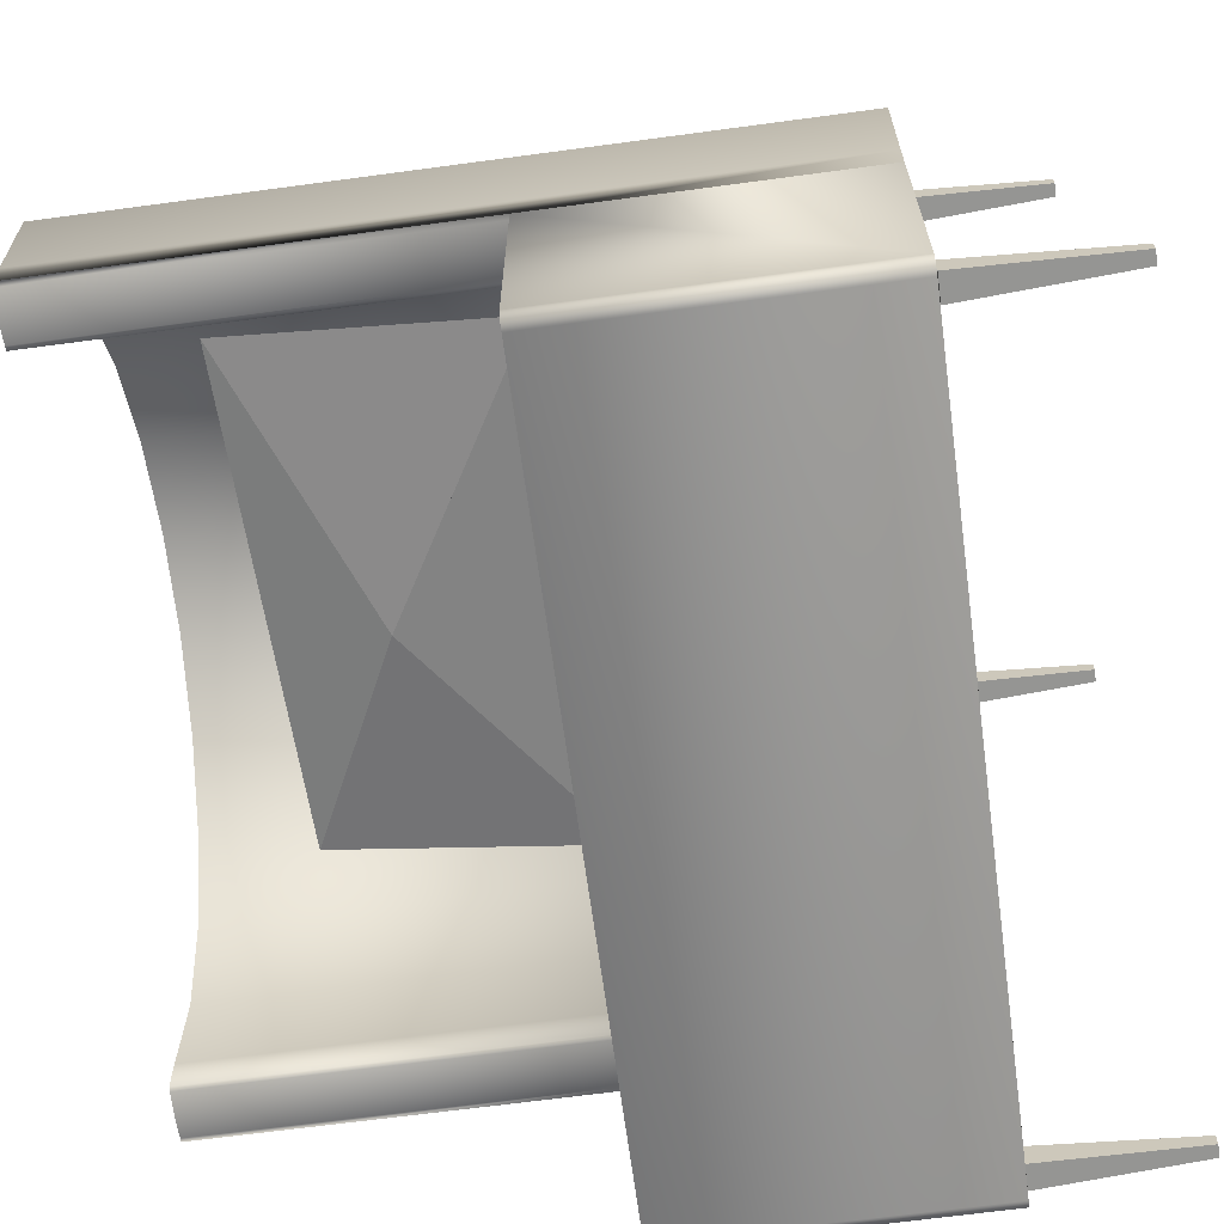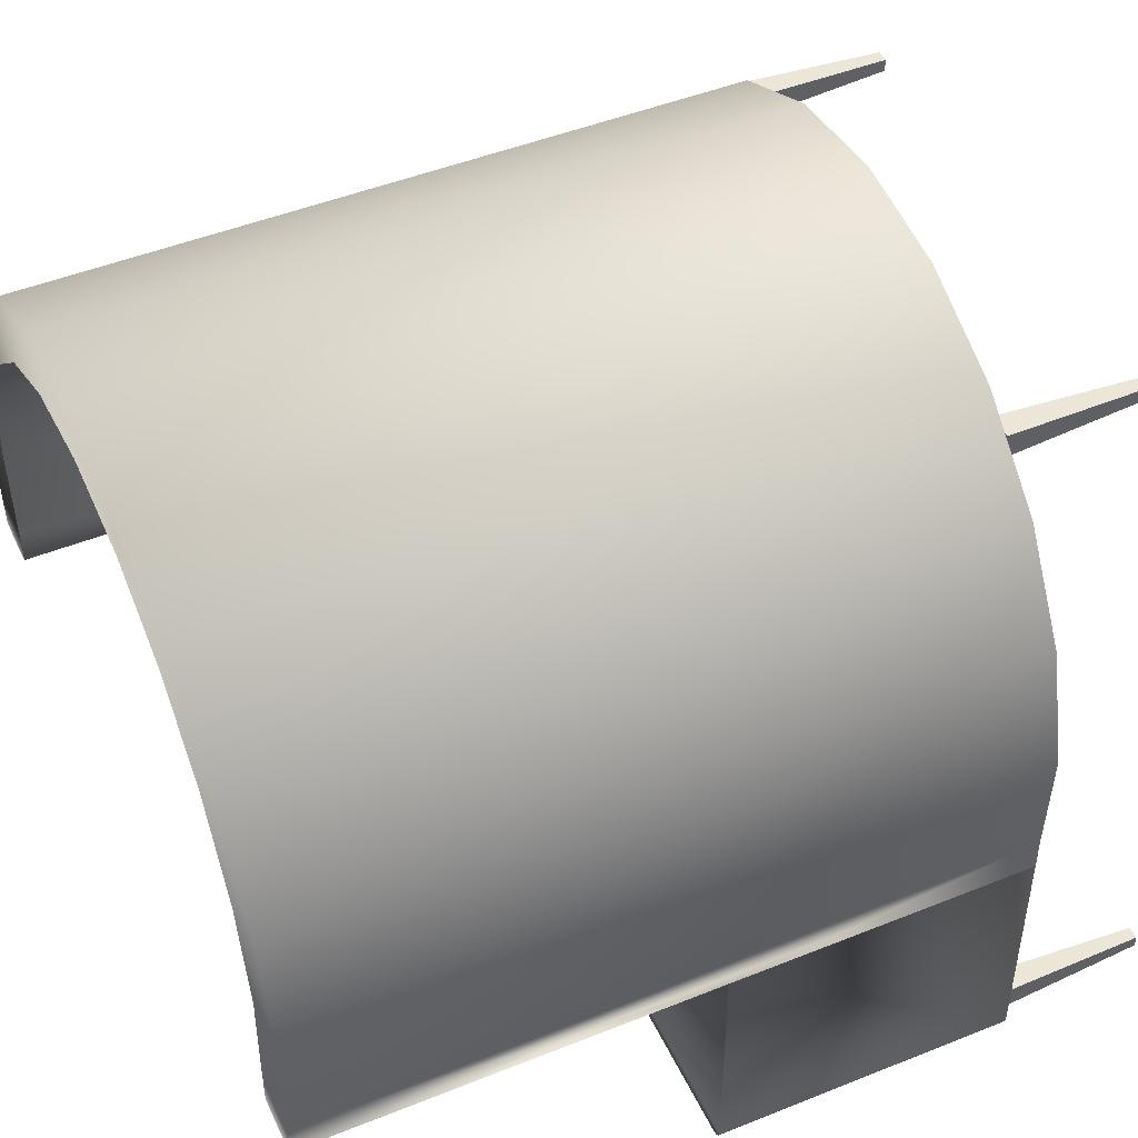
<metadata>
{"format":"obj","ext":"obj","renderer":"f3d","projection":"perspective","resolution":1024,"background":"white","views":[{"elev":-66.8,"azim":-82.3,"up":"+Z"},{"elev":47.4,"azim":-114.4,"up":"+Z"}]}
</metadata>
<code>
v -0.1869 0.05242 0.0831
v -0.003174 0.1499 0.1153
v -0.001451 0.164 0.06277
v -0.004898 0.1358 0.1678
v -0.1817 0.2589 0.1386
v 0.1753 0.04092 0.09191
v 0.1805 0.2474 0.1474
v 0.1618 0.04136 0.09158
v 0.2527 -0.1713 -0.1851
v 0.2573 -0.2801 -0.1987
v 0.2573 -0.2801 -0.1897
v 0.2527 -0.1713 -0.2033
v 0.2618 -0.2801 -0.1942
v 0.2663 -0.2801 -0.1897
v 0.2709 -0.1713 -0.1851
v 0.2663 -0.2801 -0.1987
v 0.2709 -0.1713 -0.2033
v -0.2729 -0.1715 -0.1851
v -0.2684 -0.2803 -0.1987
v -0.2684 -0.2803 -0.1897
v -0.2729 -0.1715 -0.2033
v -0.2639 -0.2803 -0.1942
v -0.2593 -0.2803 -0.1897
v -0.2548 -0.1715 -0.1851
v -0.2593 -0.2803 -0.1987
v -0.2548 -0.1715 -0.2033
v 0.1621 -0.1715 0.2636
v 0.1666 -0.2803 0.25
v 0.1666 -0.2803 0.259
v 0.1621 -0.1715 0.2454
v 0.1712 -0.2803 0.2545
v 0.1757 -0.2803 0.259
v 0.1802 -0.1715 0.2636
v 0.1757 -0.2803 0.25
v 0.1802 -0.1715 0.2454
v -0.181 -0.1715 0.2636
v -0.1765 -0.2803 0.25
v -0.1765 -0.2803 0.259
v -0.181 -0.1715 0.2454
v -0.172 -0.2803 0.2545
v -0.1675 -0.2803 0.259
v -0.1629 -0.1715 0.2636
v -0.1675 -0.2803 0.25
v -0.1629 -0.1715 0.2454
v -0.282 -0.1706 -0.2033
v -0.2787 -0.1706 -0.0319
v -0.282 -0.1706 -0.03107
v -0.2753 -0.1706 -0.03258
v -0.282 0.04689 -0.03107
v -0.2719 -0.1706 -0.03311
v -0.282 0.04689 -0.2033
v -0.282 -0.1706 -0.005511
v -0.2685 -0.1706 -0.03349
v 0.2404 -0.1706 -0.03107
v -0.2412 -0.1706 -0.03107
v -0.2445 -0.1706 -0.0319
v -0.2787 0.04689 -0.0319
v -0.2819 -0.1706 -0.2045
v -0.282 0.3369 -0.005511
v -0.265 -0.1706 -0.03372
v 0.2471 -0.1706 -0.03258
v -0.2479 -0.1706 -0.03258
v 0.2505 -0.1706 -0.03311
v -0.2513 -0.1706 -0.03311
v -0.2412 -0.1706 -0.004842
v 0.2437 -0.1706 -0.0319
v -0.2753 0.04689 -0.03258
v -0.2787 0.3369 -0.0319
v -0.2819 0.04689 -0.2045
v 0.28 -0.1706 -0.2033
v -0.282 0.3369 -0.03107
v -0.2847 -0.1706 0.07758
v -0.2616 -0.1706 -0.03379
v 0.2539 -0.1706 -0.03349
v 0.2404 -0.1706 -0.004719
v -0.2438 -0.1706 0.07293
v -0.2753 0.3369 -0.03258
v -0.2719 0.04689 -0.03311
v 0.28 0.04689 -0.2033
v -0.2817 -0.1706 -0.2056
v 0.2607 -0.1706 -0.03379
v 0.2799 -0.1706 -0.2045
v -0.2412 0.3369 -0.03107
v -0.2847 0.3369 0.07758
v -0.2547 -0.1706 -0.03349
v 0.2429 -0.1706 0.07293
v -0.2719 0.3369 -0.03311
v -0.2685 0.04689 -0.03349
v -0.2479 0.3369 -0.03258
v -0.2616 0.04689 -0.03379
v 0.2799 0.04689 -0.2045
v -0.2817 0.04689 -0.2056
v 0.2641 -0.1706 -0.03372
v -0.2412 0.3369 -0.004842
v -0.2438 0.3369 0.07293
v -0.2634 -0.1706 0.1579
v -0.2582 -0.1706 -0.03372
v 0.2573 -0.1706 -0.03372
v -0.2256 -0.1706 0.1417
v 0.2812 0.3369 -0.005511
v 0.281 -0.1706 -0.03107
v 0.2812 -0.1706 -0.005511
v 0.2777 -0.1706 -0.0319
v -0.2513 0.3369 -0.03311
v -0.2685 0.3369 -0.03349
v -0.265 0.04689 -0.03372
v -0.2445 0.3369 -0.0319
v 0.2607 0.04689 -0.03379
v -0.2813 -0.1706 -0.2067
v 0.2797 -0.1706 -0.2056
v 0.2676 -0.1706 -0.03349
v 0.2797 0.04689 -0.2056
v -0.2412 0.04689 -0.004842
v -0.2256 0.3369 0.1417
v -0.2634 0.3369 0.1579
v 0.2743 -0.1706 -0.03258
v 0.271 -0.1706 -0.03311
v 0.2247 -0.1706 0.1417
v 0.281 0.04689 -0.03107
v 0.2839 0.3369 0.07758
v -0.265 0.3369 -0.03372
v -0.2445 0.04689 -0.0319
v -0.2479 0.04689 -0.03258
v -0.2513 0.04689 -0.03311
v 0.2641 0.04689 -0.03372
v -0.2582 0.04689 -0.03372
v -0.2616 0.3369 -0.03379
v -0.2813 0.04689 -0.2067
v -0.2438 0.04689 0.07293
v -0.2412 0.04689 -0.03107
v -0.2256 0.04689 0.1417
v -0.22 -0.1706 0.2288
v -0.1883 -0.1706 0.2024
v 0.2839 -0.1706 0.07758
v 0.281 0.3369 -0.03107
v 0.2429 0.3369 0.07293
v -0.2547 0.3369 -0.03349
v -0.2547 0.04689 -0.03349
v 0.2676 0.04689 -0.03349
v 0.2641 0.3369 -0.03372
v 0.2573 0.04689 -0.03372
v -0.2582 0.3369 -0.03372
v -0.2808 -0.1706 -0.2078
v 0.2793 -0.1706 -0.2067
v 0.2793 0.04689 -0.2067
v 0.2404 0.04689 -0.03107
v 0.2404 0.04689 -0.004719
v -0.1883 0.3369 0.2024
v -0.1883 0.04689 0.2024
v -0.22 0.3369 0.2288
v 0.1875 -0.1706 0.2024
v 0.2626 0.3369 0.1579
v 0.2404 0.3369 -0.03107
v 0.2777 0.04689 -0.0319
v 0.2247 0.3369 0.1417
v 0.2404 0.3369 -0.004719
v 0.2437 0.04689 -0.0319
v 0.2471 0.04689 -0.03258
v 0.2505 0.04689 -0.03311
v 0.2539 0.04689 -0.03349
v 0.271 0.04689 -0.03311
v 0.2676 0.3369 -0.03349
v 0.2607 0.3369 -0.03379
v -0.2808 0.04689 -0.2078
v 0.2429 0.04689 0.07293
v 0.2247 0.04689 0.1417
v -0.158 0.3369 0.2842
v -0.1353 -0.1706 0.2498
v 0.2626 -0.1706 0.1579
v 0.2437 0.3369 -0.0319
v 0.2777 0.3369 -0.0319
v 0.2743 0.04689 -0.03258
v 0.271 0.3369 -0.03311
v 0.2573 0.3369 -0.03372
v -0.2801 -0.1706 -0.2088
v 0.2787 -0.1706 -0.2078
v 0.2787 0.04689 -0.2078
v -0.1353 0.3369 0.2498
v 0.1875 0.04689 0.2024
v -0.158 -0.1706 0.2842
v -0.07081 0.3369 0.2799
v 0.1345 -0.1706 0.2498
v -0.07081 -0.1706 0.2799
v 0.2192 0.3369 0.2288
v 0.1875 0.3369 0.2024
v 0.2471 0.3369 -0.03258
v 0.2505 0.3369 -0.03311
v 0.2539 0.3369 -0.03349
v 0.2743 0.3369 -0.03258
v -0.2801 0.04689 -0.2088
v -0.1353 0.04689 0.2498
v -0.08266 0.3369 0.3194
v -0.000406 0.3369 0.2902
v 0.07 -0.1706 0.2799
v 0.2192 -0.1706 0.2288
v -0.2793 -0.1706 -0.2097
v 0.2781 -0.1706 -0.2088
v 0.2781 0.04689 -0.2088
v 0.1345 0.04689 0.2498
v -0.08266 -0.1706 0.3194
v 0.08185 0.3369 0.3194
v -0.07081 0.04689 0.2799
v -0.000406 -0.1706 0.2902
v 0.1572 -0.1706 0.2842
v 0.1345 0.3369 0.2498
v -0.2793 0.04689 -0.2097
v -0.000406 0.3369 0.3315
v 0.1572 0.3369 0.2842
v -0.000406 0.04689 0.2902
v 0.07 0.3369 0.2799
v -0.2784 0.04689 -0.2105
v 0.2773 -0.1706 -0.2097
v 0.2773 0.04689 -0.2097
v 0.07 0.04689 0.2799
v -0.000406 -0.1706 0.3315
v 0.08185 -0.1706 0.3194
v -0.2784 -0.1706 -0.2105
v -0.2775 0.04689 -0.2111
v 0.2764 0.04689 -0.2105
v 0.2764 -0.1706 -0.2105
v -0.2775 -0.1706 -0.2111
v -0.2764 0.04689 -0.2116
v 0.2754 0.04689 -0.2111
v 0.2754 -0.1706 -0.2111
v -0.2764 -0.1706 -0.2116
v -0.2753 0.04689 -0.212
v 0.2743 0.04689 -0.2116
v 0.2743 -0.1706 -0.2116
v -0.2753 -0.1706 -0.212
v -0.2741 0.04689 -0.2123
v 0.2732 0.04689 -0.212
v 0.2732 -0.1706 -0.212
v -0.2741 -0.1706 -0.2123
v -0.2729 0.04689 -0.2123
v 0.2721 0.04689 -0.2123
v 0.2721 -0.1706 -0.2123
v -0.2729 -0.1706 -0.2123
v 0.2709 0.04689 -0.2123
v 0.2709 -0.1706 -0.2123
g mesh1_mesh1-geometry
f 1 2 3
f 3 2 1
f 1 4 2
f 2 4 1
f 1 5 2
f 2 5 1
f 6 1 2
f 2 1 6
f 5 2 3
f 3 2 5
f 2 6 3
f 3 6 2
f 2 7 3
f 3 7 2
f 1 5 3
f 3 5 1
f 6 1 3
f 3 1 6
f 1 4 5
f 5 4 1
f 1 6 4
f 4 6 1
f 4 7 2
f 2 7 4
f 4 6 2
f 2 6 4
f 5 4 2
f 2 4 5
f 2 7 5
f 5 7 2
f 6 1 8
f 8 1 6
f 1 6 8
f 8 6 1
f 1 6 8
f 8 6 1
f 6 2 7
f 7 2 6
f 3 5 7
f 7 5 3
f 6 3 7
f 7 3 6
f 4 7 5
f 5 7 4
f 6 7 4
f 4 7 6
g mesh2_mesh2-geometry
f 9 10 11
f 10 9 12
f 11 10 9
f 12 9 10
f 10 13 11
f 11 13 10
f 14 9 11
f 11 9 14
f 12 15 9
f 9 15 12
f 12 16 10
f 10 16 12
f 13 10 16
f 16 10 13
f 13 14 11
f 11 14 13
f 9 14 15
f 15 14 9
f 15 12 17
f 17 12 15
f 16 12 17
f 17 12 16
f 14 13 16
f 16 13 14
f 14 17 15
f 15 17 14
f 17 14 16
f 16 14 17
g mesh2_mesh2-geometry
f 18 19 20
f 19 18 21
f 20 19 18
f 21 18 19
f 19 22 20
f 20 22 19
f 23 18 20
f 20 18 23
f 21 24 18
f 18 24 21
f 21 25 19
f 19 25 21
f 22 19 25
f 25 19 22
f 22 23 20
f 20 23 22
f 18 23 24
f 24 23 18
f 24 21 26
f 26 21 24
f 25 21 26
f 26 21 25
f 23 22 25
f 25 22 23
f 23 26 24
f 24 26 23
f 26 23 25
f 25 23 26
g mesh2_mesh2-geometry
f 27 28 29
f 28 27 30
f 29 28 27
f 30 27 28
f 28 31 29
f 29 31 28
f 32 27 29
f 29 27 32
f 30 33 27
f 27 33 30
f 30 34 28
f 28 34 30
f 31 28 34
f 34 28 31
f 31 32 29
f 29 32 31
f 27 32 33
f 33 32 27
f 33 30 35
f 35 30 33
f 34 30 35
f 35 30 34
f 32 31 34
f 34 31 32
f 32 35 33
f 33 35 32
f 35 32 34
f 34 32 35
g mesh2_mesh2-geometry
f 36 37 38
f 37 36 39
f 38 37 36
f 39 36 37
f 37 40 38
f 38 40 37
f 41 36 38
f 38 36 41
f 39 42 36
f 36 42 39
f 39 43 37
f 37 43 39
f 40 37 43
f 43 37 40
f 40 41 38
f 38 41 40
f 36 41 42
f 42 41 36
f 42 39 44
f 44 39 42
f 43 39 44
f 44 39 43
f 41 40 43
f 43 40 41
f 41 44 42
f 42 44 41
f 44 41 43
f 43 41 44
g mesh3_mesh3-geometry
f 45 46 47
f 46 45 48
f 47 46 45
f 48 45 46
f 49 45 47
f 47 45 49
f 48 45 50
f 50 45 48
f 45 49 51
f 51 49 45
f 49 52 47
f 47 52 49
f 50 45 53
f 53 45 50
f 54 55 56
f 56 55 54
f 57 51 49
f 49 51 57
f 51 58 45
f 45 58 51
f 52 49 59
f 59 49 52
f 53 45 60
f 60 45 53
f 61 56 62
f 62 56 61
f 63 62 64
f 64 62 63
f 54 65 55
f 55 65 54
f 54 56 66
f 66 56 54
f 51 57 67
f 67 57 51
f 49 68 57
f 57 68 49
f 58 51 69
f 69 51 58
f 70 45 58
f 58 45 70
f 59 49 71
f 71 49 59
f 59 72 52
f 52 72 59
f 60 45 73
f 73 45 60
f 66 56 61
f 61 56 66
f 61 62 63
f 63 62 61
f 63 64 74
f 74 64 63
f 75 76 65
f 65 76 75
f 75 65 54
f 54 65 75
f 57 77 67
f 67 77 57
f 51 67 78
f 78 67 51
f 68 49 71
f 71 49 68
f 77 57 68
f 68 57 77
f 51 79 69
f 69 79 51
f 69 80 58
f 58 80 69
f 70 81 45
f 45 81 70
f 70 58 82
f 82 58 70
f 83 59 71
f 71 59 83
f 72 59 84
f 84 59 72
f 73 45 81
f 81 45 73
f 74 64 85
f 85 64 74
f 86 76 75
f 75 76 86
f 87 67 77
f 77 67 87
f 67 87 78
f 78 87 67
f 51 78 88
f 88 78 51
f 83 71 68
f 68 71 83
f 89 68 77
f 77 68 89
f 90 79 51
f 51 79 90
f 69 79 91
f 91 79 69
f 80 69 92
f 92 69 80
f 82 58 80
f 80 58 82
f 70 93 81
f 81 93 70
f 91 70 82
f 82 70 91
f 94 59 83
f 83 59 94
f 95 84 59
f 59 84 95
f 84 96 72
f 72 96 84
f 81 97 73
f 73 97 81
f 98 85 97
f 97 85 98
f 74 85 98
f 98 85 74
f 86 99 76
f 76 99 86
f 100 101 102
f 102 101 100
f 103 70 101
f 101 70 103
f 104 77 87
f 87 77 104
f 105 78 87
f 87 78 105
f 78 105 88
f 88 105 78
f 51 88 106
f 106 88 51
f 83 68 107
f 107 68 83
f 107 68 89
f 89 68 107
f 89 77 104
f 104 77 89
f 108 79 90
f 90 79 108
f 51 106 90
f 90 106 51
f 70 91 79
f 79 91 70
f 69 91 92
f 92 91 69
f 92 109 80
f 80 109 92
f 82 80 110
f 110 80 82
f 70 111 93
f 93 111 70
f 82 112 91
f 91 112 82
f 95 59 94
f 94 59 95
f 113 83 94
f 94 83 113
f 114 84 95
f 95 84 114
f 96 84 115
f 115 84 96
f 98 97 81
f 81 97 98
f 70 103 116
f 116 103 70
f 70 116 117
f 117 116 70
f 70 117 111
f 111 117 70
f 118 99 86
f 86 99 118
f 101 100 119
f 119 100 101
f 102 120 100
f 100 120 102
f 79 101 70
f 70 101 79
f 104 87 105
f 105 87 104
f 121 88 105
f 105 88 121
f 88 121 106
f 106 121 88
f 83 122 107
f 107 122 83
f 107 123 89
f 89 123 107
f 89 124 104
f 104 124 89
f 125 79 108
f 108 79 125
f 126 108 90
f 90 108 126
f 106 127 90
f 90 127 106
f 92 91 112
f 112 91 92
f 109 92 128
f 128 92 109
f 110 80 109
f 109 80 110
f 112 82 110
f 110 82 112
f 129 94 95
f 95 94 129
f 83 113 130
f 130 113 83
f 94 129 113
f 113 129 94
f 114 115 84
f 84 115 114
f 131 95 114
f 114 95 131
f 115 132 96
f 96 132 115
f 118 133 99
f 99 133 118
f 120 102 134
f 134 102 120
f 119 100 135
f 135 100 119
f 101 79 119
f 119 79 101
f 120 136 100
f 100 136 120
f 104 105 137
f 137 105 104
f 137 105 121
f 121 105 137
f 127 106 121
f 121 106 127
f 122 83 130
f 130 83 122
f 123 107 122
f 122 107 123
f 124 89 123
f 123 89 124
f 138 104 124
f 124 104 138
f 139 79 125
f 125 79 139
f 108 140 125
f 125 140 108
f 126 141 108
f 108 141 126
f 90 142 126
f 126 142 90
f 142 90 127
f 127 90 142
f 92 112 128
f 128 112 92
f 128 143 109
f 109 143 128
f 110 109 144
f 144 109 110
f 110 145 112
f 112 145 110
f 95 131 129
f 129 131 95
f 113 146 130
f 130 146 113
f 129 147 113
f 113 147 129
f 148 115 114
f 114 115 148
f 114 149 131
f 131 149 114
f 132 115 150
f 150 115 132
f 151 133 118
f 118 133 151
f 134 152 120
f 120 152 134
f 100 153 135
f 135 153 100
f 154 135 119
f 119 135 154
f 79 154 119
f 119 154 79
f 120 155 136
f 136 155 120
f 100 136 156
f 156 136 100
f 104 138 137
f 137 138 104
f 137 121 142
f 142 121 137
f 142 121 127
f 127 121 142
f 130 157 122
f 122 157 130
f 122 158 123
f 123 158 122
f 123 159 124
f 124 159 123
f 124 160 138
f 138 160 124
f 161 79 139
f 139 79 161
f 125 162 139
f 139 162 125
f 140 108 163
f 163 108 140
f 162 125 140
f 140 125 162
f 138 141 126
f 126 141 138
f 141 163 108
f 108 163 141
f 137 126 142
f 142 126 137
f 128 112 145
f 145 112 128
f 143 128 164
f 164 128 143
f 144 109 143
f 143 109 144
f 145 110 144
f 144 110 145
f 131 165 129
f 129 165 131
f 113 147 146
f 146 147 113
f 130 146 157
f 157 146 130
f 129 165 147
f 147 165 129
f 148 150 115
f 115 150 148
f 149 114 148
f 148 114 149
f 149 166 131
f 131 166 149
f 167 132 150
f 150 132 167
f 151 168 133
f 133 168 151
f 152 134 169
f 169 134 152
f 152 155 120
f 120 155 152
f 100 156 153
f 153 156 100
f 135 153 170
f 170 153 135
f 135 154 171
f 171 154 135
f 154 79 172
f 172 79 154
f 165 155 136
f 136 155 165
f 147 136 156
f 156 136 147
f 126 137 138
f 138 137 126
f 122 157 158
f 158 157 122
f 123 158 159
f 159 158 123
f 124 159 160
f 160 159 124
f 138 160 141
f 141 160 138
f 172 79 161
f 161 79 172
f 139 173 161
f 161 173 139
f 173 139 162
f 162 139 173
f 140 174 163
f 163 174 140
f 162 174 140
f 140 174 162
f 163 141 174
f 174 141 163
f 128 145 164
f 164 145 128
f 164 175 143
f 143 175 164
f 144 143 176
f 176 143 144
f 144 177 145
f 145 177 144
f 131 166 165
f 165 166 131
f 156 146 147
f 147 146 156
f 146 170 157
f 157 170 146
f 136 147 165
f 165 147 136
f 178 150 148
f 148 150 178
f 178 149 148
f 148 149 178
f 149 179 166
f 166 179 149
f 132 167 180
f 180 167 132
f 181 167 150
f 150 167 181
f 182 183 168
f 168 183 182
f 182 168 151
f 151 168 182
f 169 184 152
f 152 184 169
f 152 185 155
f 155 185 152
f 146 156 153
f 153 156 146
f 170 146 153
f 153 146 170
f 135 170 171
f 171 170 135
f 172 171 154
f 154 171 172
f 155 165 166
f 166 165 155
f 157 186 158
f 158 186 157
f 158 187 159
f 159 187 158
f 159 188 160
f 160 188 159
f 160 174 141
f 141 174 160
f 161 189 172
f 172 189 161
f 189 161 173
f 173 161 189
f 173 188 162
f 162 188 173
f 162 188 174
f 174 188 162
f 164 145 177
f 177 145 164
f 175 164 190
f 190 164 175
f 176 143 175
f 175 143 176
f 177 144 176
f 176 144 177
f 186 157 170
f 170 157 186
f 181 150 178
f 178 150 181
f 149 178 191
f 191 178 149
f 191 179 149
f 149 179 191
f 185 166 179
f 179 166 185
f 192 180 167
f 167 180 192
f 193 167 181
f 181 167 193
f 194 183 182
f 182 183 194
f 184 169 195
f 195 169 184
f 184 185 152
f 152 185 184
f 166 185 155
f 155 185 166
f 171 170 186
f 186 170 171
f 171 172 189
f 189 172 171
f 187 158 186
f 186 158 187
f 188 159 187
f 187 159 188
f 174 160 188
f 188 160 174
f 189 187 173
f 173 187 189
f 173 187 188
f 188 187 173
f 164 177 190
f 190 177 164
f 190 196 175
f 175 196 190
f 176 175 197
f 197 175 176
f 176 198 177
f 177 198 176
f 181 191 178
f 178 191 181
f 191 199 179
f 179 199 191
f 199 185 179
f 179 185 199
f 180 192 200
f 200 192 180
f 201 192 167
f 167 192 201
f 201 167 193
f 193 167 201
f 193 202 181
f 181 202 193
f 183 194 203
f 203 194 183
f 204 184 195
f 195 184 204
f 184 205 185
f 185 205 184
f 171 186 189
f 189 186 171
f 189 186 187
f 187 186 189
f 190 177 198
f 198 177 190
f 196 190 206
f 206 190 196
f 197 175 196
f 196 175 197
f 198 176 197
f 197 176 198
f 191 181 202
f 202 181 191
f 202 199 191
f 191 199 202
f 185 199 205
f 205 199 185
f 207 200 192
f 192 200 207
f 192 201 207
f 207 201 192
f 193 208 201
f 201 208 193
f 202 193 209
f 209 193 202
f 184 204 208
f 208 204 184
f 184 210 205
f 205 210 184
f 190 198 206
f 206 198 190
f 211 196 206
f 206 196 211
f 197 196 212
f 212 196 197
f 197 213 198
f 198 213 197
f 202 214 199
f 199 214 202
f 214 205 199
f 199 205 214
f 200 207 215
f 215 207 200
f 201 215 207
f 207 215 201
f 208 193 210
f 210 193 208
f 208 216 201
f 201 216 208
f 210 209 193
f 193 209 210
f 214 202 209
f 209 202 214
f 216 208 204
f 204 208 216
f 208 210 184
f 184 210 208
f 205 214 210
f 210 214 205
f 206 198 213
f 213 198 206
f 196 211 217
f 217 211 196
f 206 213 211
f 211 213 206
f 212 196 217
f 217 196 212
f 213 197 212
f 212 197 213
f 215 201 216
f 216 201 215
f 209 210 214
f 214 210 209
f 218 217 211
f 211 217 218
f 211 213 219
f 219 213 211
f 212 217 220
f 220 217 212
f 220 213 212
f 212 213 220
f 217 218 221
f 221 218 217
f 211 219 218
f 218 219 211
f 213 220 219
f 219 220 213
f 220 217 221
f 221 217 220
f 222 221 218
f 218 221 222
f 218 219 223
f 223 219 218
f 224 219 220
f 220 219 224
f 220 221 224
f 224 221 220
f 221 222 225
f 225 222 221
f 218 223 222
f 222 223 218
f 219 224 223
f 223 224 219
f 224 221 225
f 225 221 224
f 226 225 222
f 222 225 226
f 222 223 227
f 227 223 222
f 228 223 224
f 224 223 228
f 224 225 228
f 228 225 224
f 225 226 229
f 229 226 225
f 222 227 226
f 226 227 222
f 223 228 227
f 227 228 223
f 228 225 229
f 229 225 228
f 230 229 226
f 226 229 230
f 226 227 231
f 231 227 226
f 232 227 228
f 228 227 232
f 228 229 232
f 232 229 228
f 229 230 233
f 233 230 229
f 226 231 230
f 230 231 226
f 227 232 231
f 231 232 227
f 232 229 233
f 233 229 232
f 234 233 230
f 230 233 234
f 230 231 235
f 235 231 230
f 236 231 232
f 232 231 236
f 232 233 236
f 236 233 232
f 233 234 237
f 237 234 233
f 230 235 234
f 234 235 230
f 231 236 235
f 235 236 231
f 236 233 237
f 237 233 236
f 238 237 234
f 234 237 238
f 234 235 238
f 238 235 234
f 239 235 236
f 236 235 239
f 236 237 239
f 239 237 236
f 237 238 239
f 239 238 237
f 235 239 238
f 238 239 235
g mesh3_mesh3-geometry
f 55 47 46
f 46 47 55
f 62 46 48
f 48 46 62
f 55 52 47
f 47 52 55
f 55 46 56
f 56 46 55
f 64 48 50
f 50 48 64
f 56 46 62
f 62 46 56
f 62 48 64
f 64 48 62
f 65 52 55
f 55 52 65
f 64 50 53
f 53 50 64
f 76 52 65
f 65 52 76
f 85 53 60
f 60 53 85
f 64 53 85
f 85 53 64
f 76 72 52
f 52 72 76
f 101 54 66
f 66 54 101
f 97 60 73
f 73 60 97
f 85 60 97
f 97 60 85
f 103 66 61
f 61 66 103
f 116 61 63
f 63 61 116
f 117 63 74
f 74 63 117
f 99 72 76
f 76 72 99
f 102 75 54
f 54 75 102
f 102 54 101
f 101 54 102
f 101 66 103
f 103 66 101
f 103 61 116
f 116 61 103
f 116 63 117
f 117 63 116
f 117 74 111
f 111 74 117
f 99 96 72
f 72 96 99
f 102 86 75
f 75 86 102
f 93 98 81
f 81 98 93
f 111 74 98
f 98 74 111
f 133 96 99
f 99 96 133
f 134 86 102
f 102 86 134
f 111 98 93
f 93 98 111
f 133 132 96
f 96 132 133
f 134 118 86
f 86 118 134
f 168 132 133
f 133 132 168
f 169 118 134
f 134 118 169
f 183 132 168
f 168 132 183
f 169 151 118
f 118 151 169
f 183 180 132
f 132 180 183
f 195 151 169
f 169 151 195
f 203 180 183
f 183 180 203
f 195 182 151
f 151 182 195
f 203 200 180
f 180 200 203
f 195 194 182
f 182 194 195
f 200 203 215
f 215 203 200
f 204 203 194
f 194 203 204
f 204 194 195
f 195 194 204
f 203 216 215
f 215 216 203
f 216 203 204
f 204 203 216

</code>
